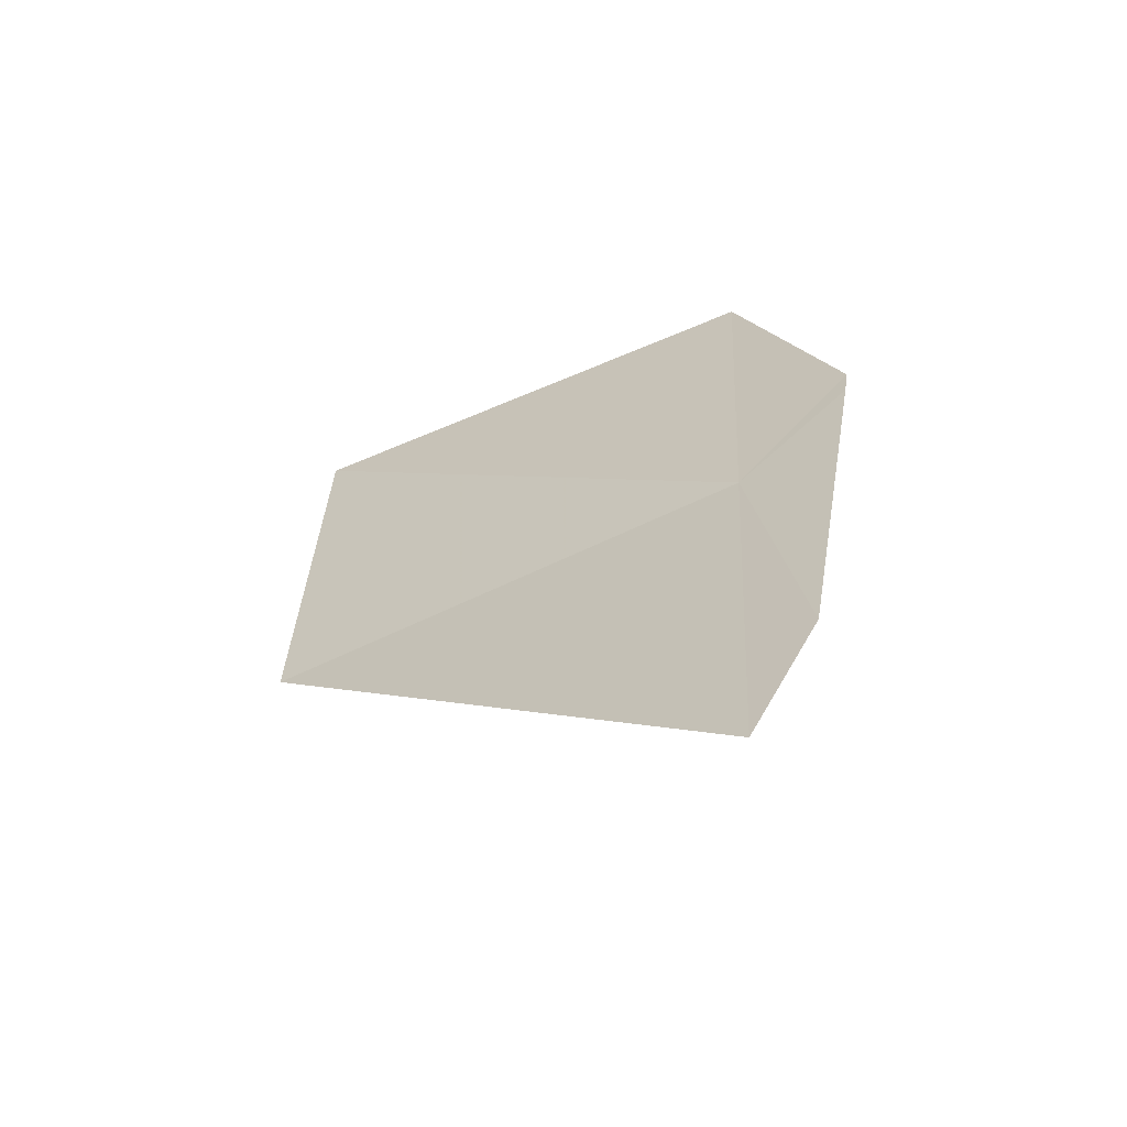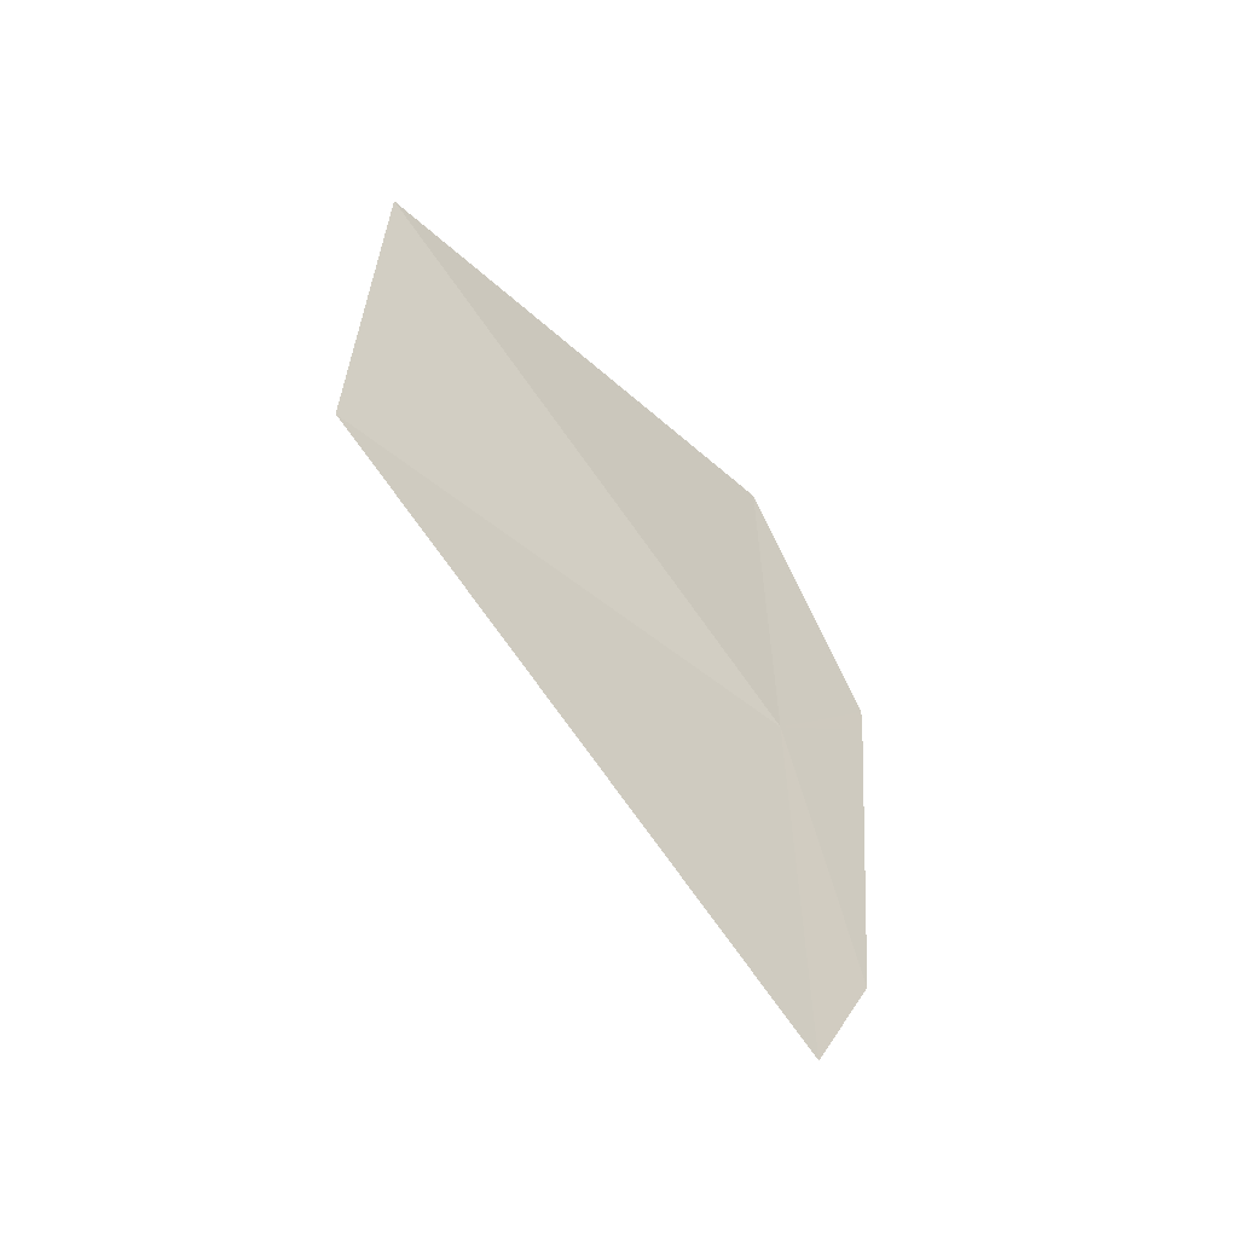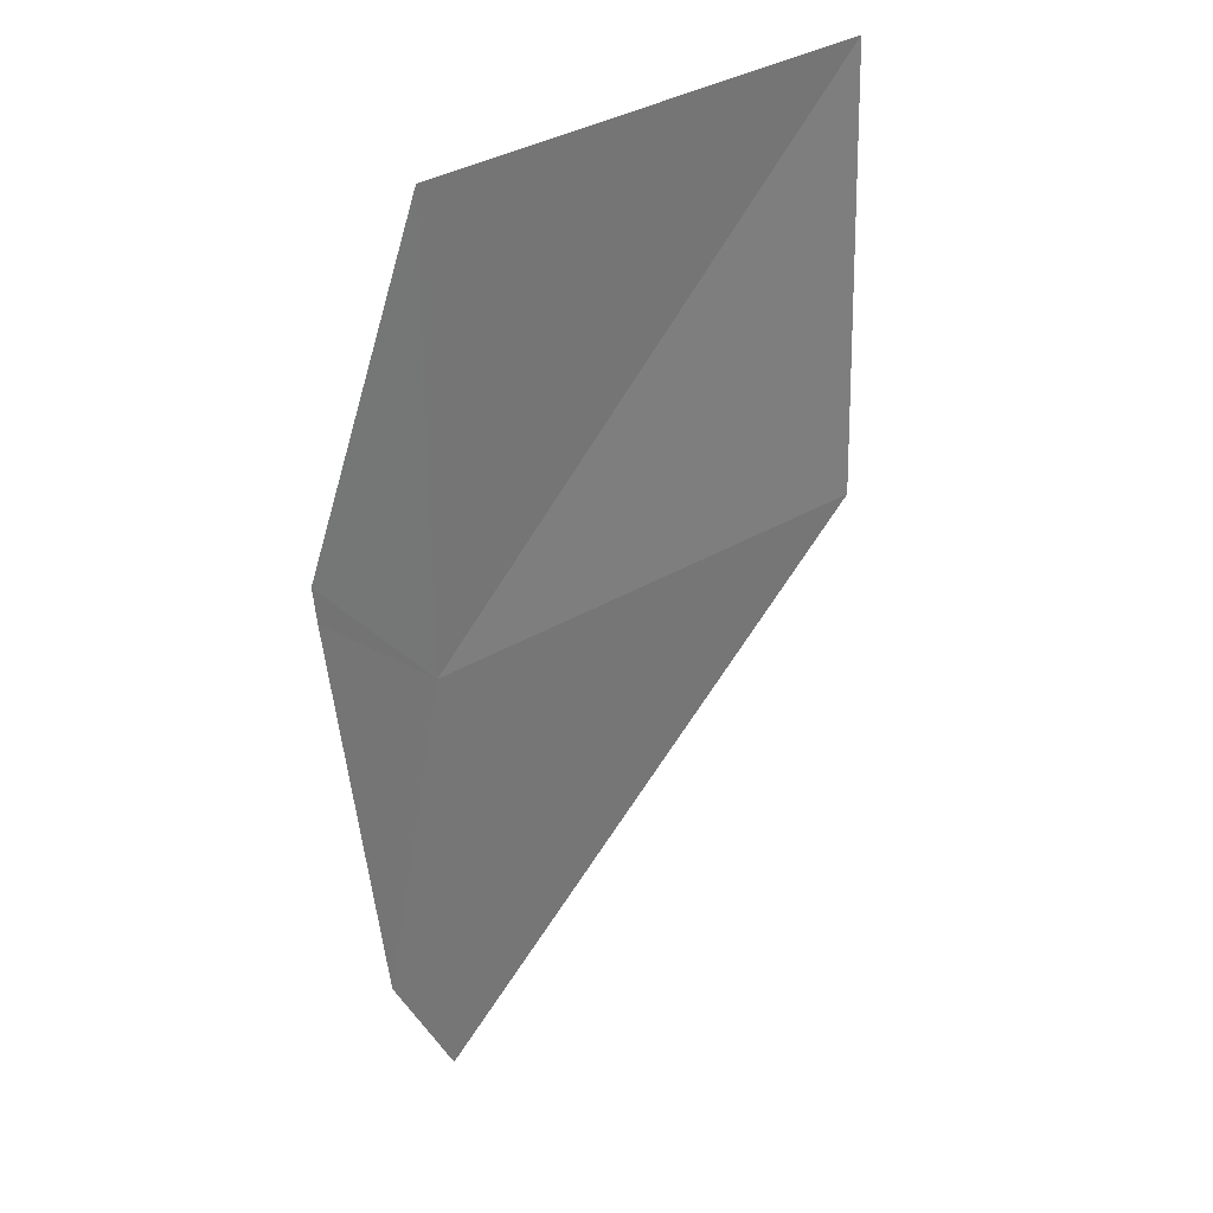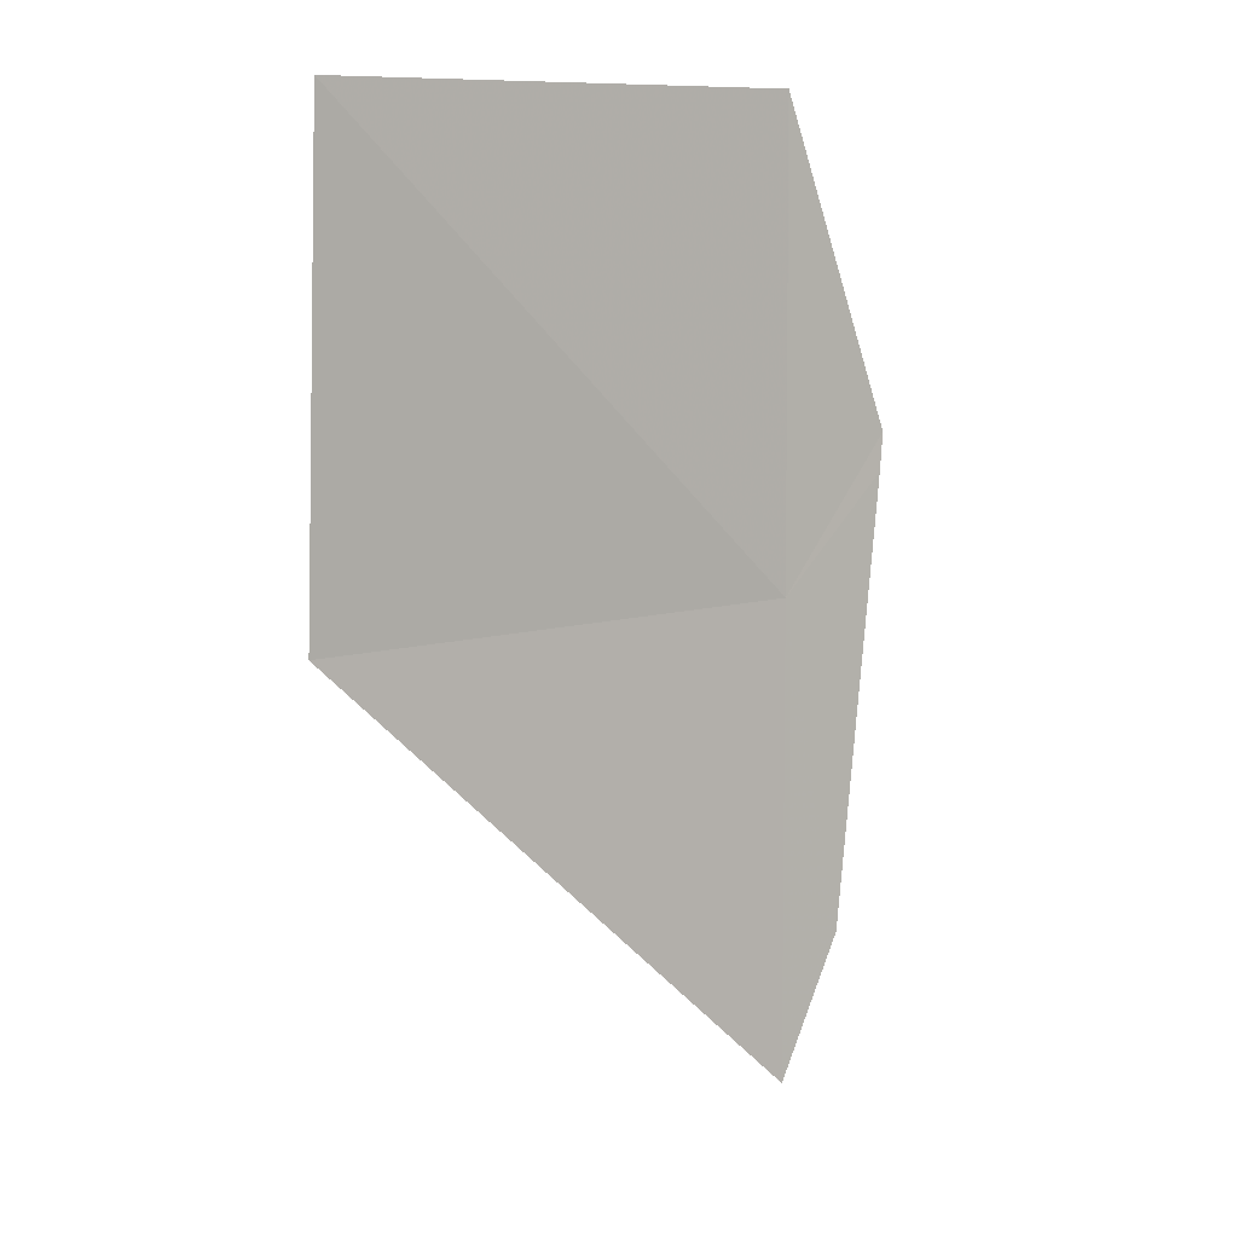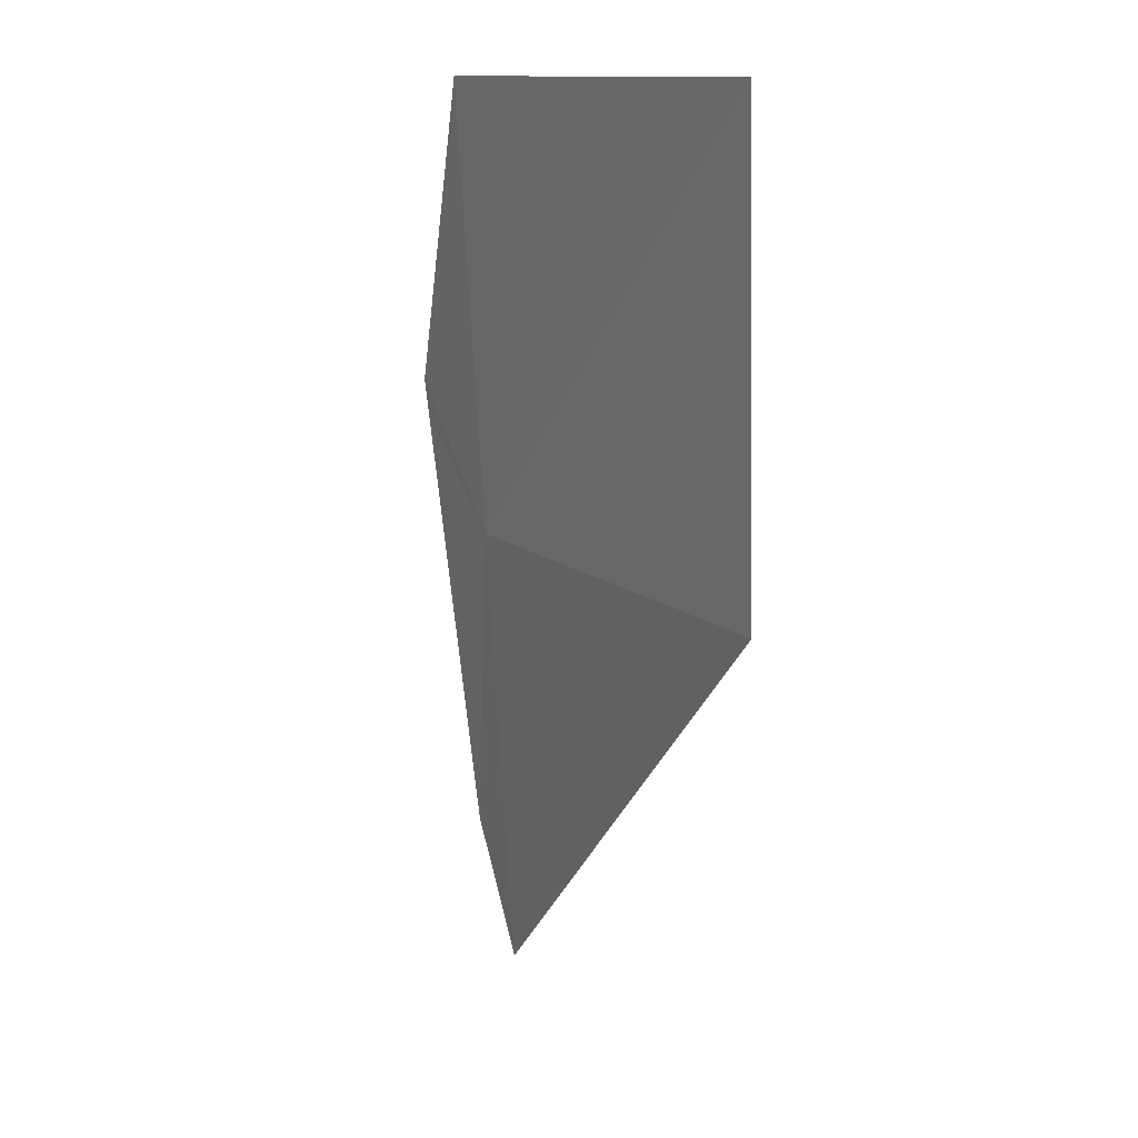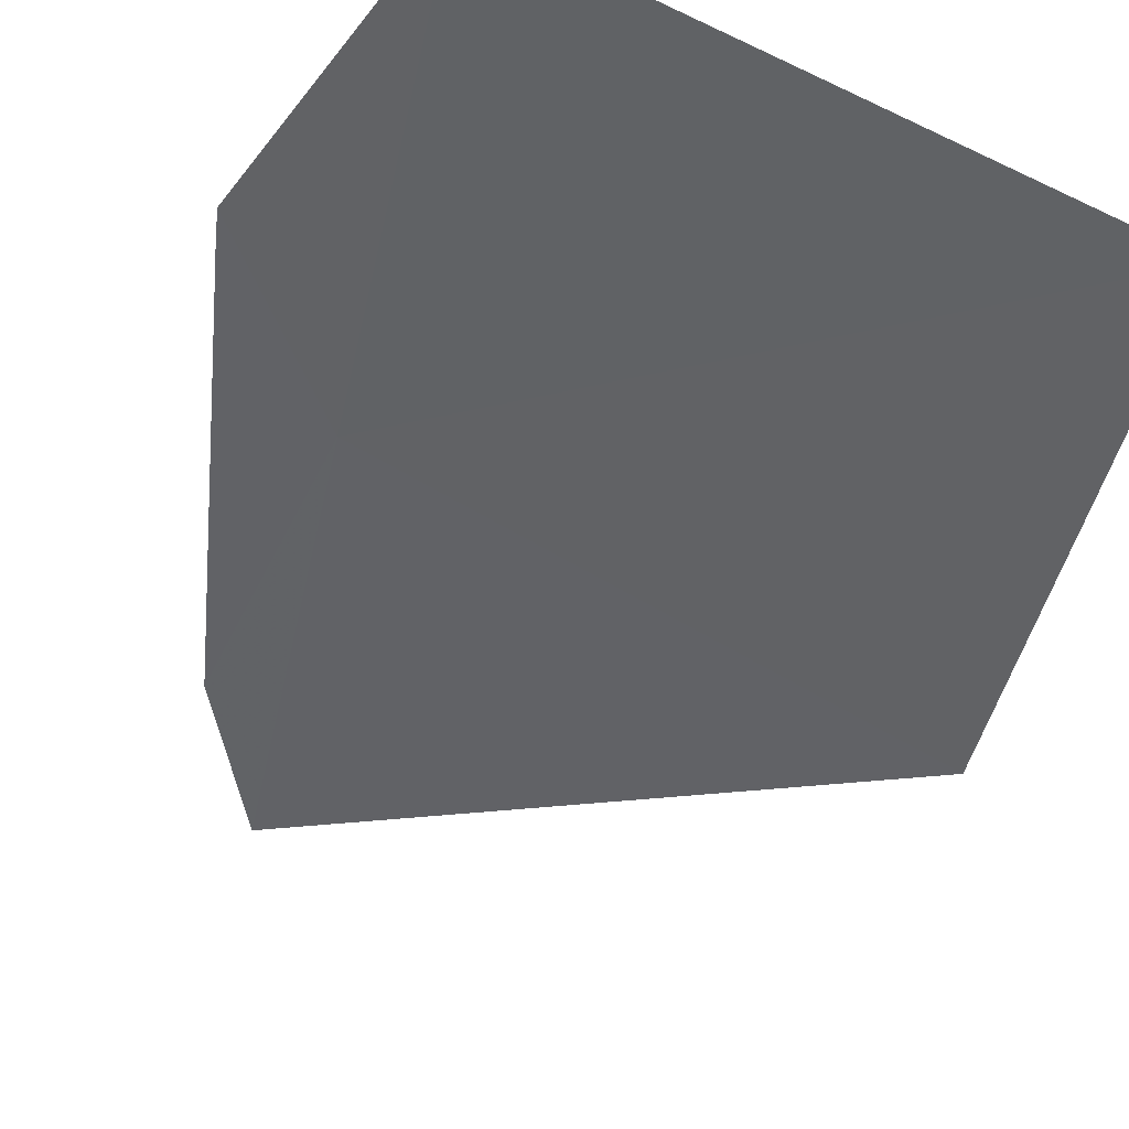
<metadata>
{"format":"obj","ext":"obj","renderer":"f3d","projection":"perspective","resolution":1024,"background":"white","views":[{"elev":-61.4,"azim":-179.3,"up":"+Z"},{"elev":-56.7,"azim":114.3,"up":"+Z"},{"elev":31.7,"azim":-66.4,"up":"+Z"},{"elev":10.3,"azim":118.1,"up":"+Z"},{"elev":12.5,"azim":35.8,"up":"+Z"},{"elev":-44.7,"azim":-14.8,"up":"+Y"}]}
</metadata>
<code>
v 18.17 18.51 13.79
v 18.1 18.47 15.13
v 17.83 18.64 14.21
v 17.85 18.64 14.1
v 18.05 18.62 12.84
v 18.24 18.55 12.45
v 19.48 17.88 13.79
v 19.44 17.9 15.13
f 1 3 2
f 1 4 3
f 1 6 5
f 1 7 6
f 1 8 7
f 1 2 8
f 1 5 4

</code>
